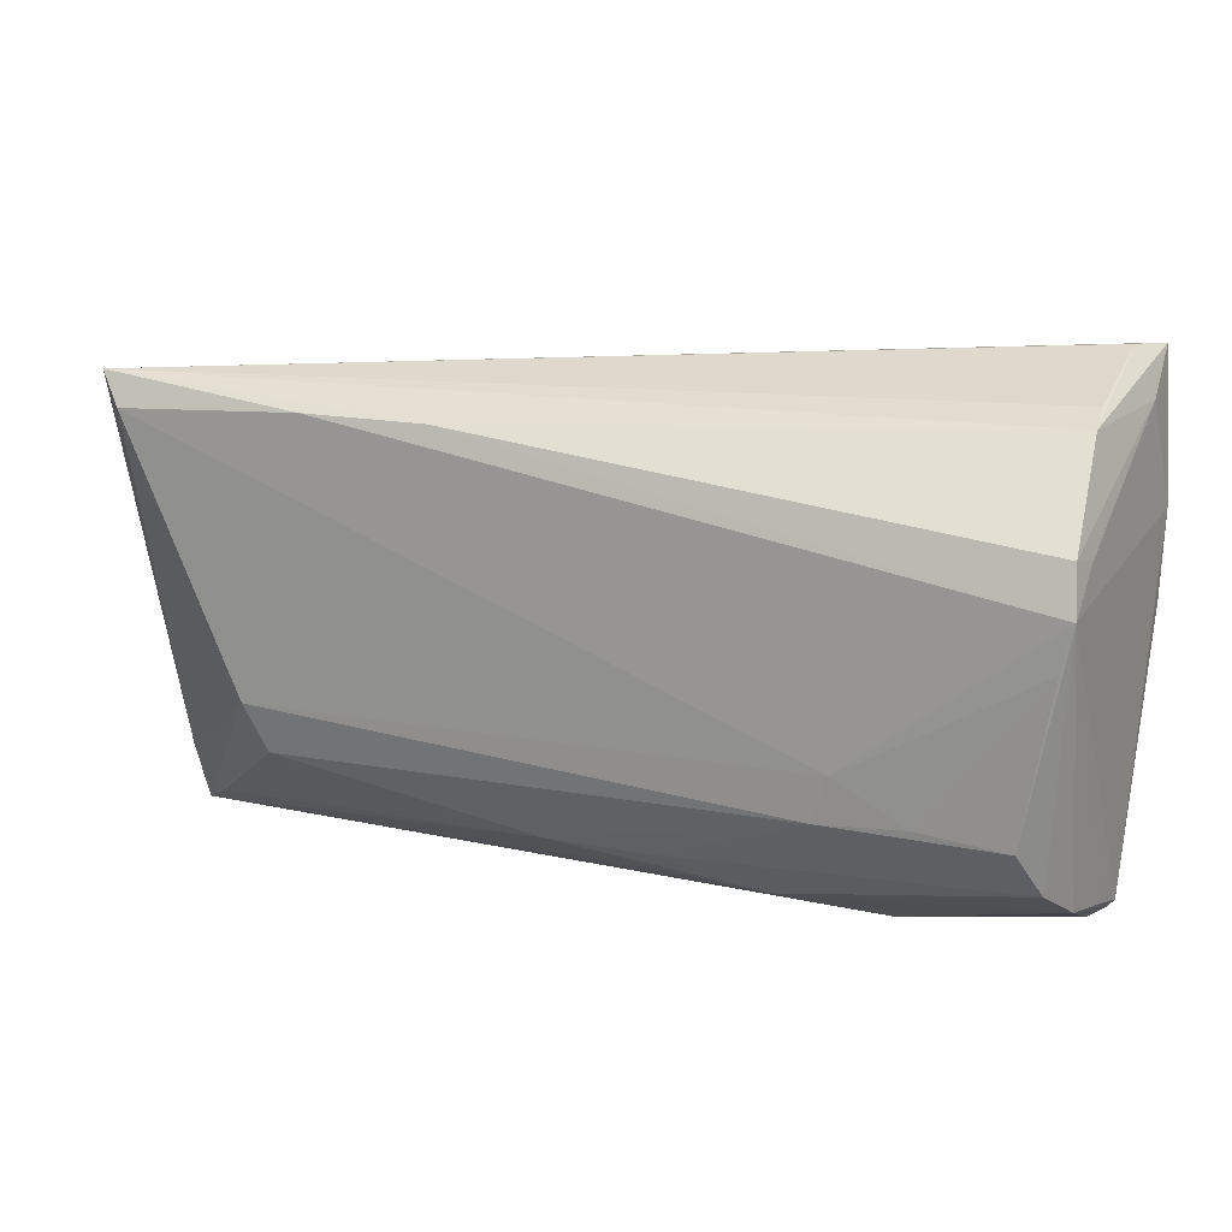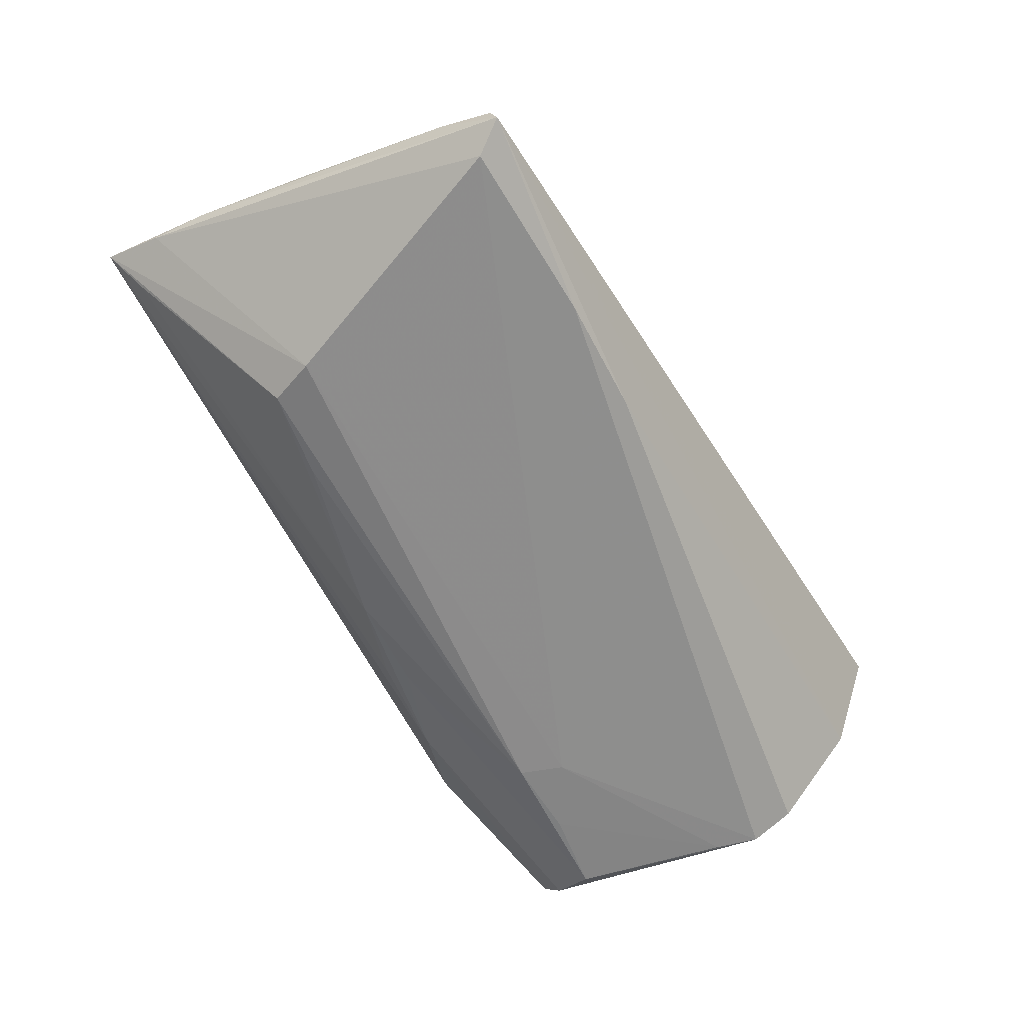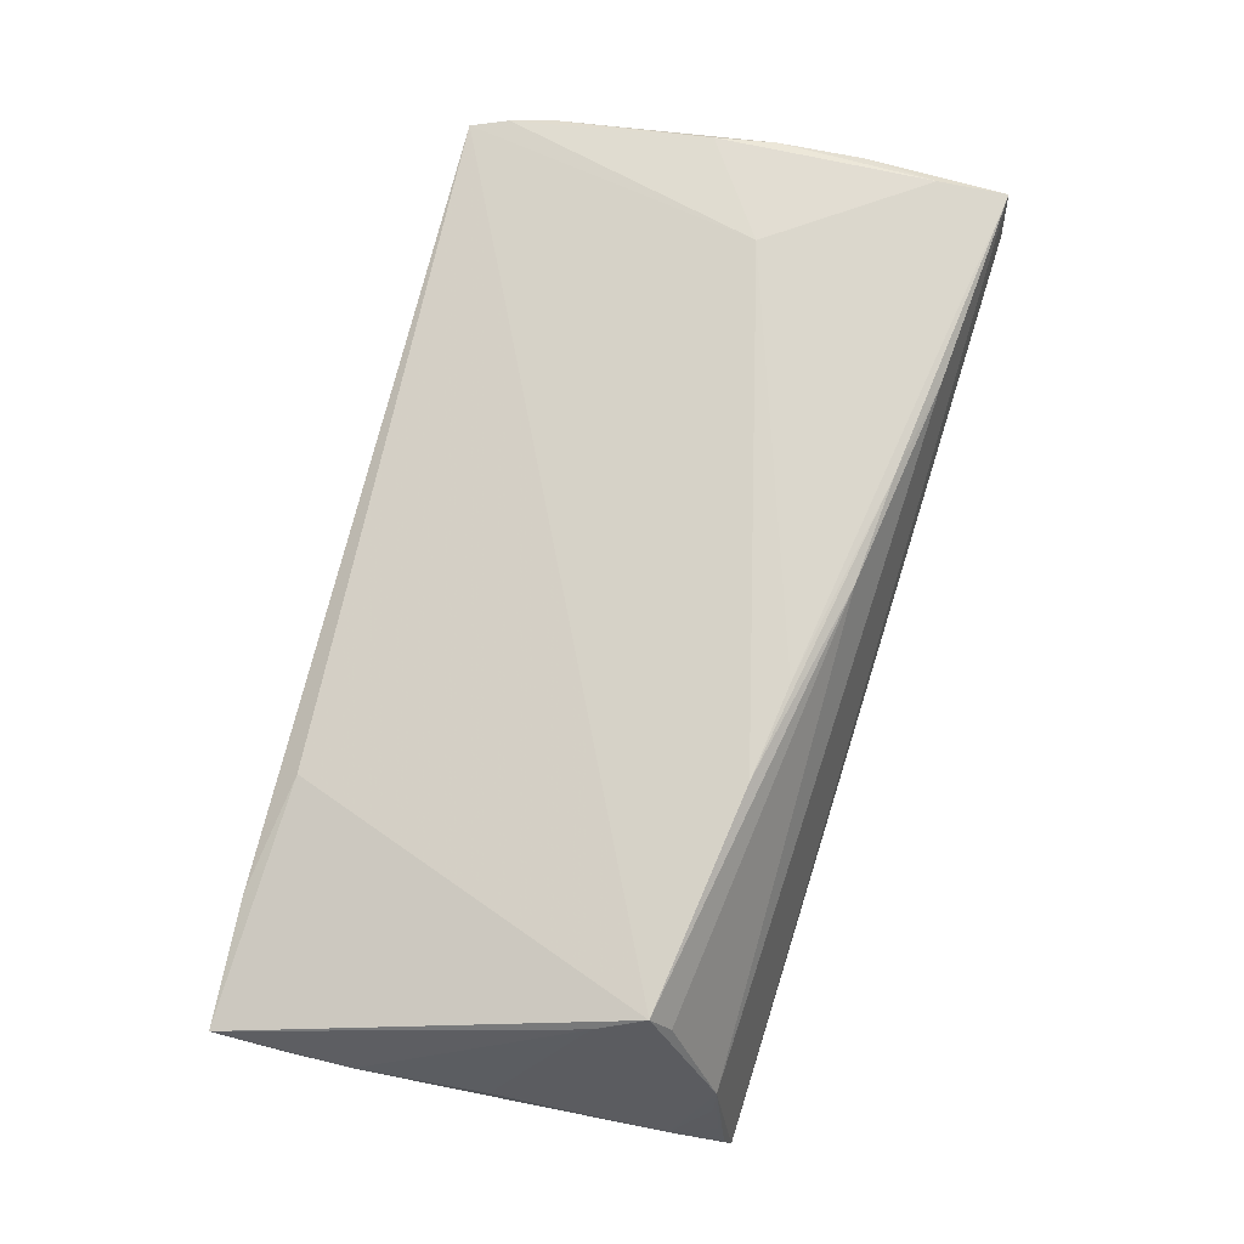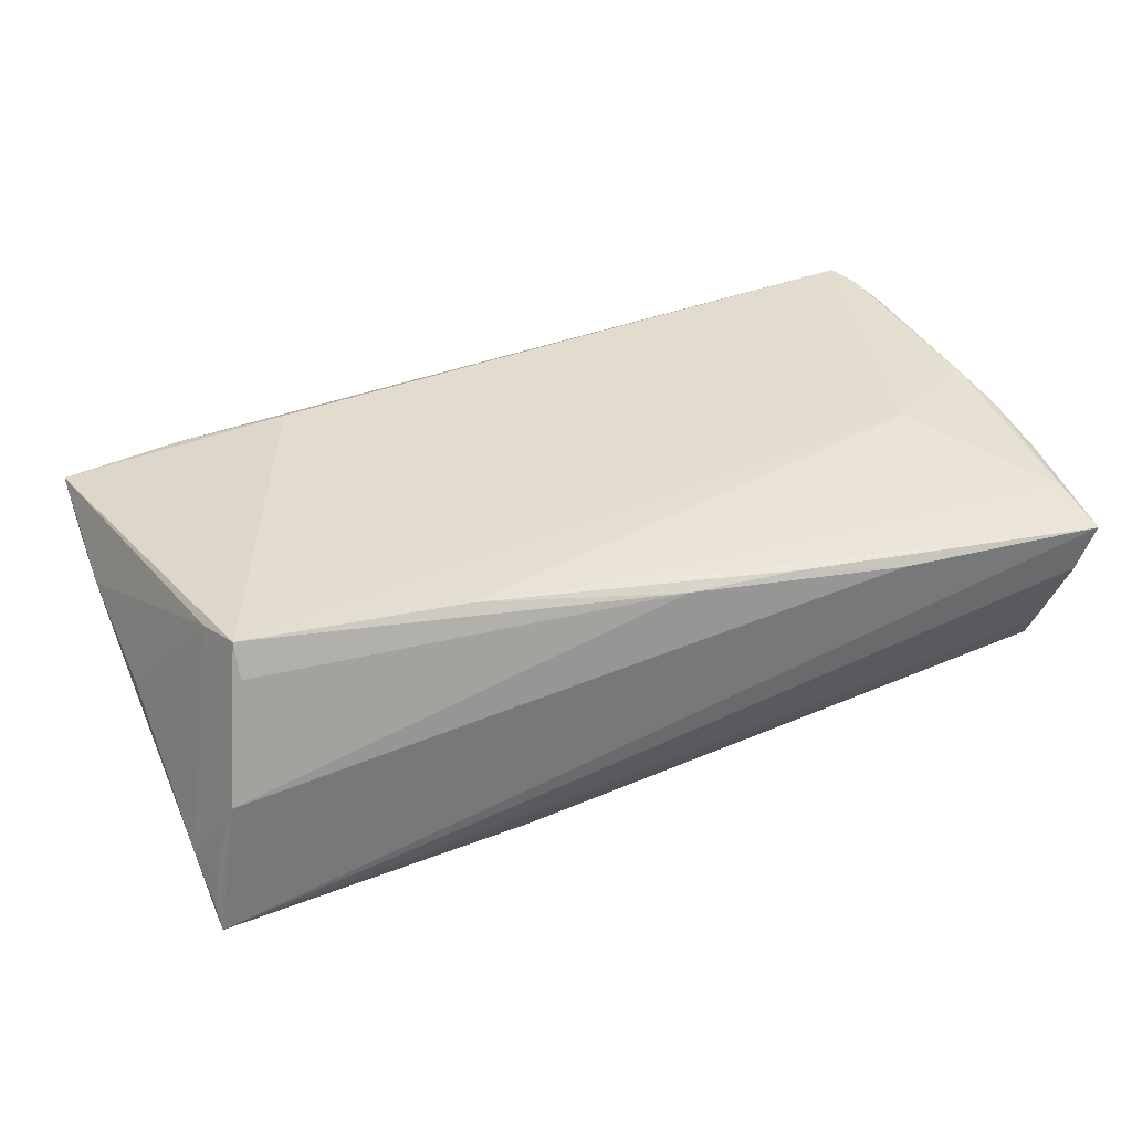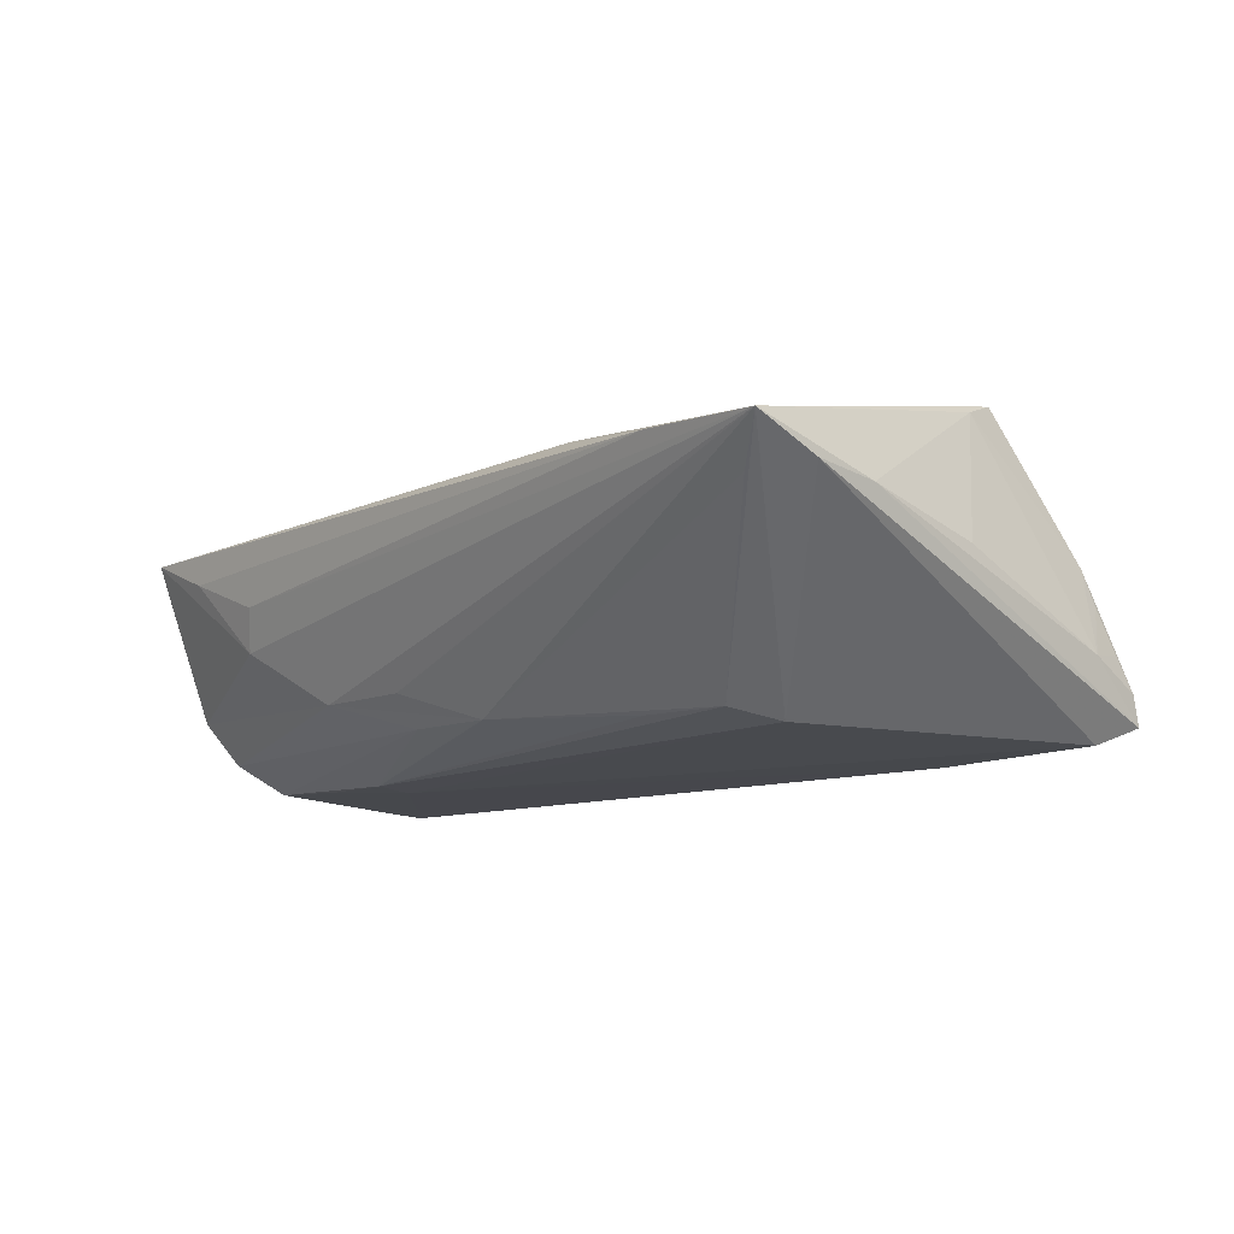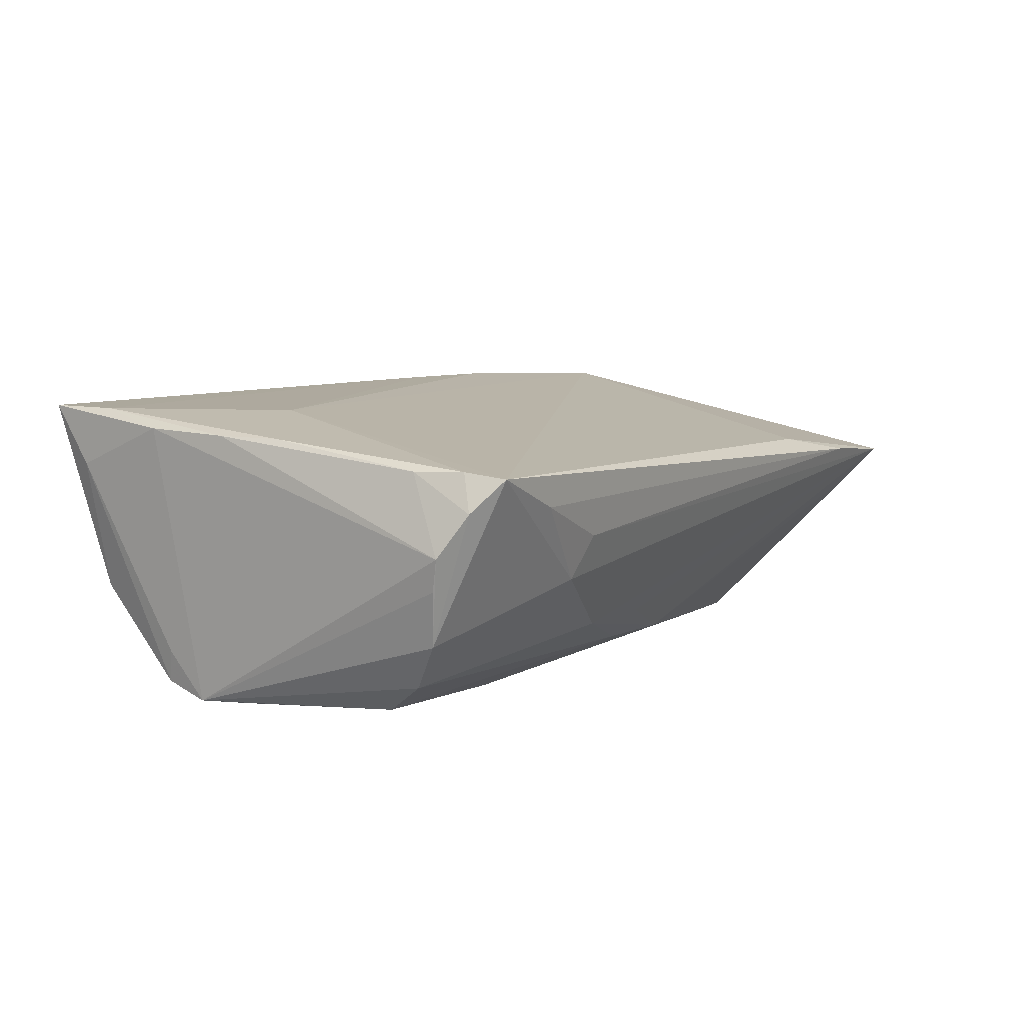
<metadata>
{"format":"obj","ext":"obj","renderer":"f3d","projection":"perspective","resolution":1024,"background":"white","views":[{"elev":16.4,"azim":-158.5,"up":"+Y"},{"elev":-64.9,"azim":118.4,"up":"+Z"},{"elev":75.2,"azim":104.4,"up":"+Z"},{"elev":45.8,"azim":159.5,"up":"+Z"},{"elev":-11.3,"azim":50.2,"up":"+Z"},{"elev":6.3,"azim":-57.8,"up":"+Z"}]}
</metadata>
<code>
v 0.059 -0.0009947 -0.001324
v -0.05881 -0.02619 -0.002374
v -0.04246 0.01894 -0.01746
v 0.03983 -0.009817 -0.01875
v 0.06059 -0.03335 0.006985
v -0.05466 -0.02116 -0.01495
v -0.05908 0.03327 0.01773
v -0.05781 -0.0306 0.006878
v 0.05588 0.02628 -0.0097
v -0.03309 -0.03297 0.002056
v -0.05497 -0.03388 0.01086
v -0.06027 0.004378 0.0148
v -0.05965 -0.02722 0.001615
v 0.04791 0.01803 0.01514
v 0.05389 0.02455 -0.01975
v 0.007169 0.02162 0.01956
v 0.01948 0.01978 0.01975
v -0.04583 0.004966 0.01727
v 0.05255 0.02489 0.0006605
v -0.0565 -0.02907 0.01161
v -0.05567 0.02942 -0.001962
v -0.03018 -0.01473 -0.01947
v 0.002791 -0.02258 -0.01546
v -0.05698 -0.02487 -0.009341
v -0.05807 -0.02299 0.01151
v -0.05594 0.02771 -0.006094
v -0.03554 -0.03115 -0.00332
v -0.0448 -0.03369 0.006701
v -0.05925 0.0283 0.01025
v 0.03725 -0.01607 -0.01739
v -0.05761 0.01565 -0.01367
v -0.05872 0.02447 0.01755
v -0.0522 -0.01539 -0.01868
v -0.04101 -0.01406 -0.0192
v 0.03027 0.02573 -0.01975
v 0.0605 -0.02485 0.003414
v 0.057 0.02758 -0.01407
v -0.05908 -0.003432 0.01463
v -0.0334 0.03059 0.01728
v 0.04457 -0.03388 0.008048
v 0.05554 -0.03012 0.002077
v -0.05731 0.01078 -0.01958
v -0.02032 0.02766 0.0186
v 0.05774 0.02058 -0.0105
v -0.006296 0.02615 0.01827
v -0.009537 -0.02631 -0.01117
v -0.05671 0.01669 -0.01774
v -0.05588 0.005058 -0.0195
v -0.02315 -0.02713 -0.01108
v 0.02571 -0.01745 -0.01714
v -0.05638 0.03388 0.01194
v -0.01001 -0.02285 -0.01516
v 0.0502 0.009419 0.01679
v 0.05422 0.02505 -0.004002
v 0.05681 0.02859 -0.01774
v 0.01488 0.02548 -0.01899
v -0.03196 -0.008895 -0.01975
v 0.06033 -0.0168 0.00237
v 0.04784 0.01537 0.01911
v 0.02981 -0.03142 0.01037
v -0.06059 0.0152 0.01537
f 5 59 60
f 60 59 11
f 11 59 18
f 29 42 61
f 5 60 40
f 40 60 11
f 40 10 5
f 44 58 55
f 1 58 44
f 61 42 13
f 5 10 27
f 56 26 55
f 21 51 55
f 55 26 21
f 21 26 51
f 42 29 31
f 1 44 53
f 53 59 5
f 53 58 1
f 5 58 53
f 24 27 11
f 42 6 24
f 25 13 8
f 8 24 11
f 13 24 8
f 11 27 28
f 28 27 10
f 28 40 11
f 10 40 28
f 49 6 52
f 49 24 6
f 27 24 49
f 49 46 5
f 5 27 49
f 5 4 36
f 4 15 36
f 36 15 55
f 36 58 5
f 55 58 36
f 52 6 33
f 33 22 52
f 33 6 42
f 30 22 4
f 30 4 5
f 57 15 4
f 4 22 57
f 20 38 25
f 20 8 11
f 25 8 20
f 11 18 20
f 18 38 20
f 32 38 18
f 25 38 12
f 61 13 12
f 12 13 25
f 12 32 61
f 38 32 12
f 47 56 42
f 42 31 47
f 29 26 47
f 47 31 29
f 42 56 35
f 35 57 42
f 15 57 35
f 55 15 35
f 35 56 55
f 55 51 7
f 7 39 55
f 51 26 7
f 7 26 29
f 7 29 61
f 61 32 7
f 2 13 42
f 42 24 2
f 2 24 13
f 52 22 23
f 23 49 52
f 46 49 23
f 5 46 23
f 48 33 42
f 42 57 48
f 22 33 34
f 34 57 22
f 33 48 34
f 34 48 57
f 26 56 3
f 3 47 26
f 56 47 3
f 37 44 55
f 39 45 19
f 59 53 19
f 55 39 19
f 19 37 55
f 19 53 44
f 44 54 19
f 39 7 43
f 43 45 39
f 22 30 50
f 50 23 22
f 30 23 50
f 41 30 5
f 5 23 41
f 41 23 30
f 9 54 44
f 44 37 9
f 9 19 54
f 37 19 9
f 14 45 59
f 59 19 14
f 14 19 45
f 16 7 32
f 16 43 7
f 16 32 18
f 45 43 17
f 43 16 17
f 59 45 17
f 17 18 59
f 17 16 18

</code>
